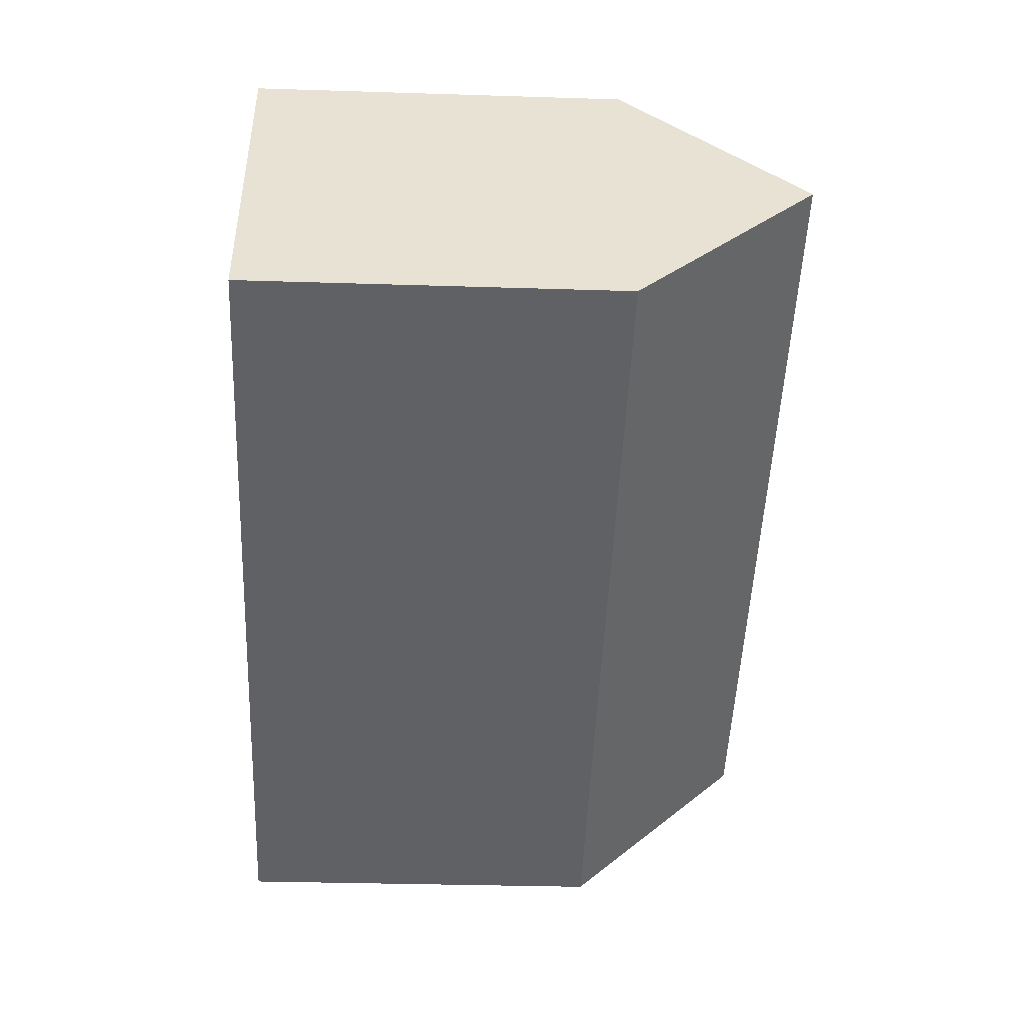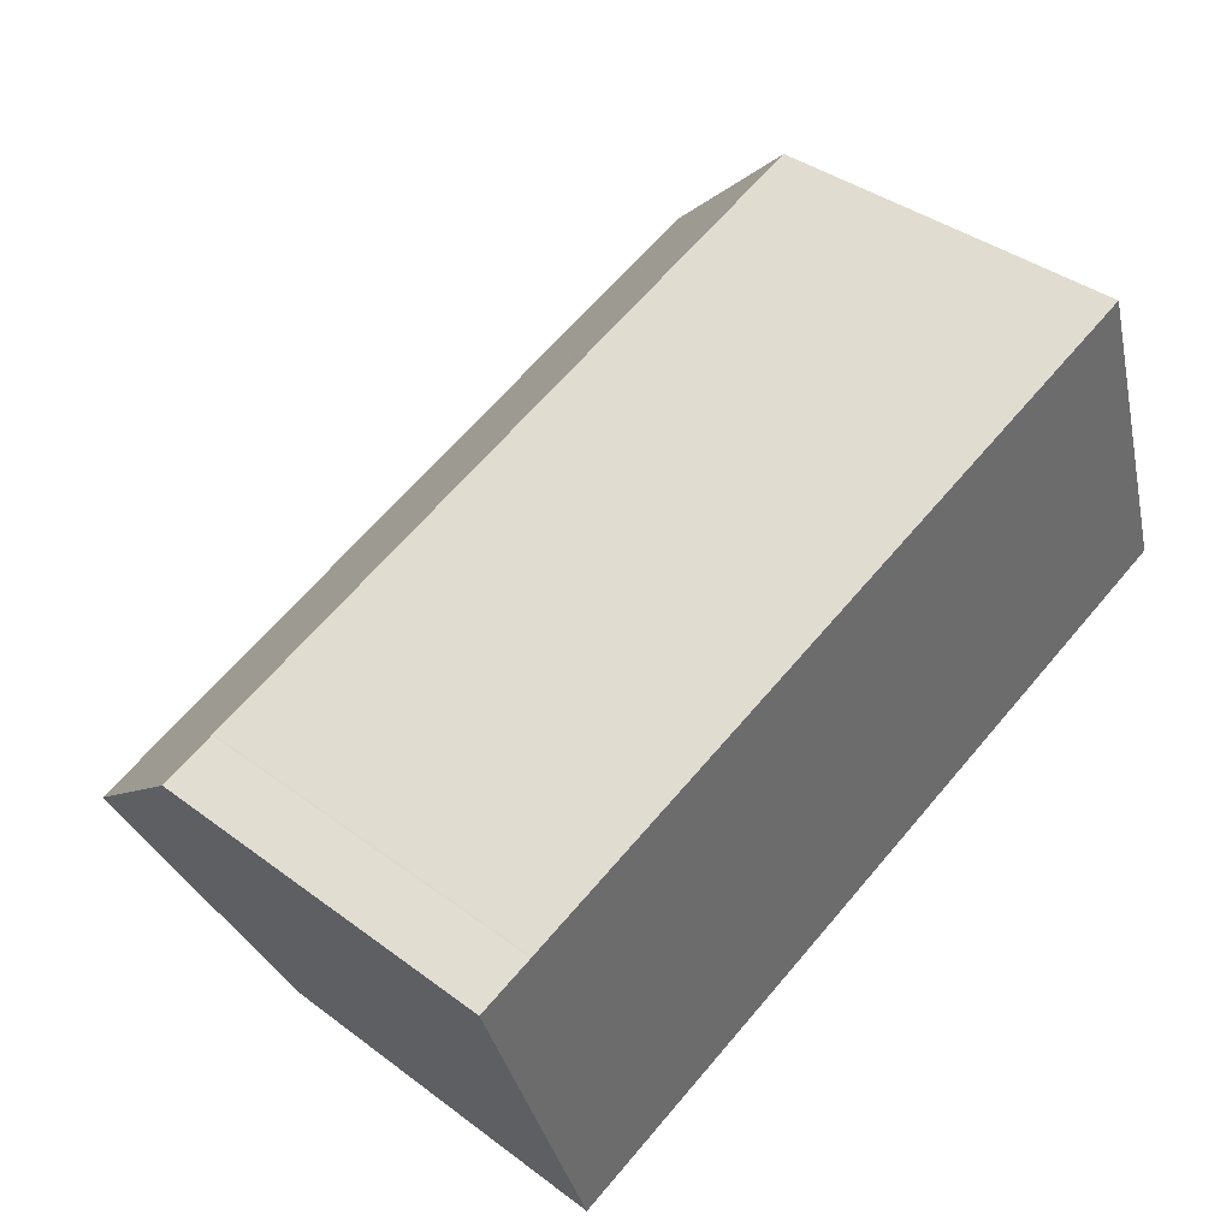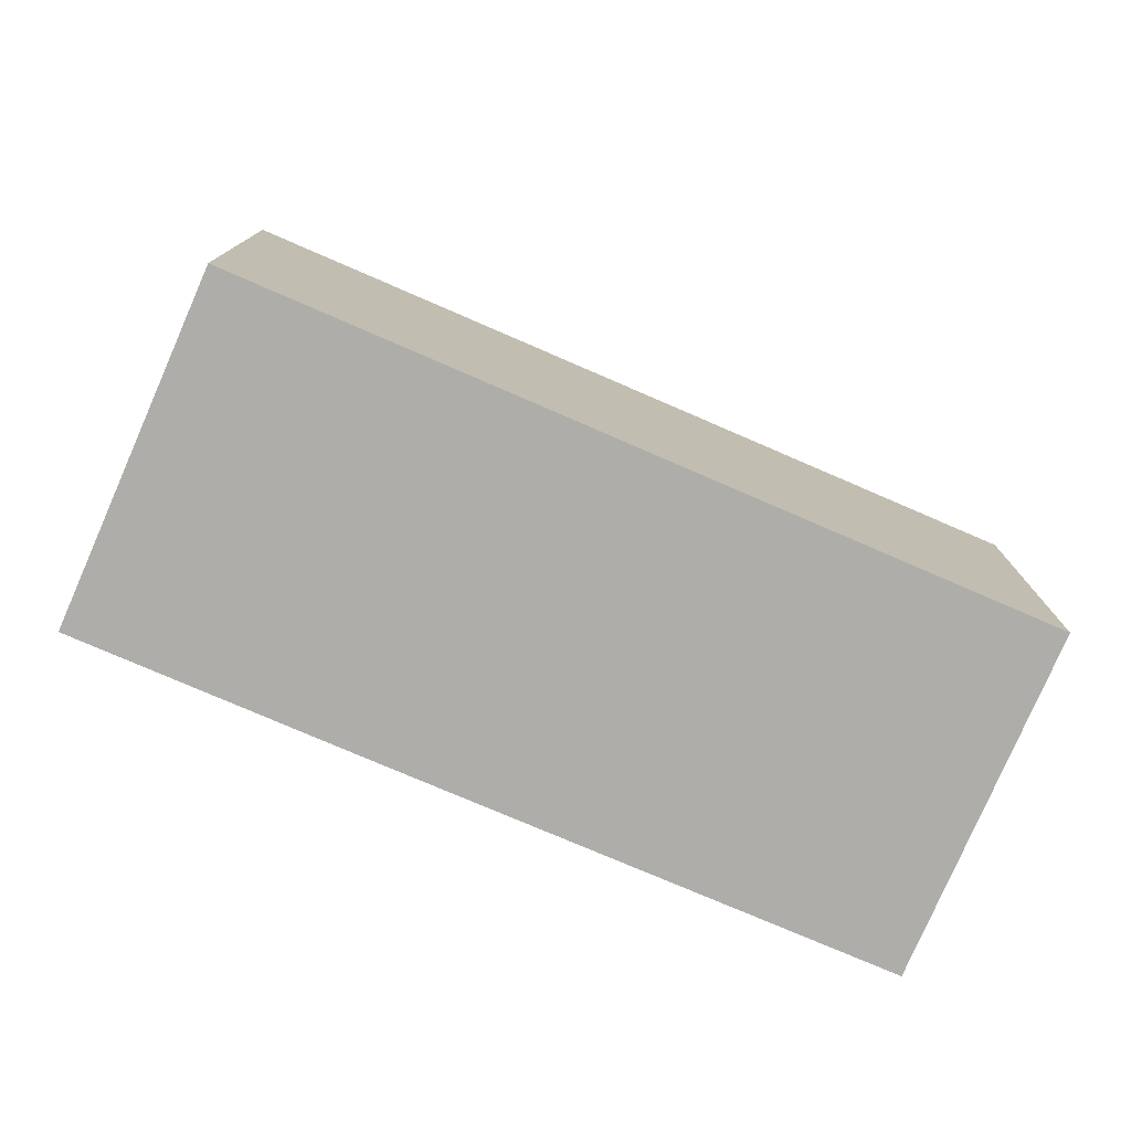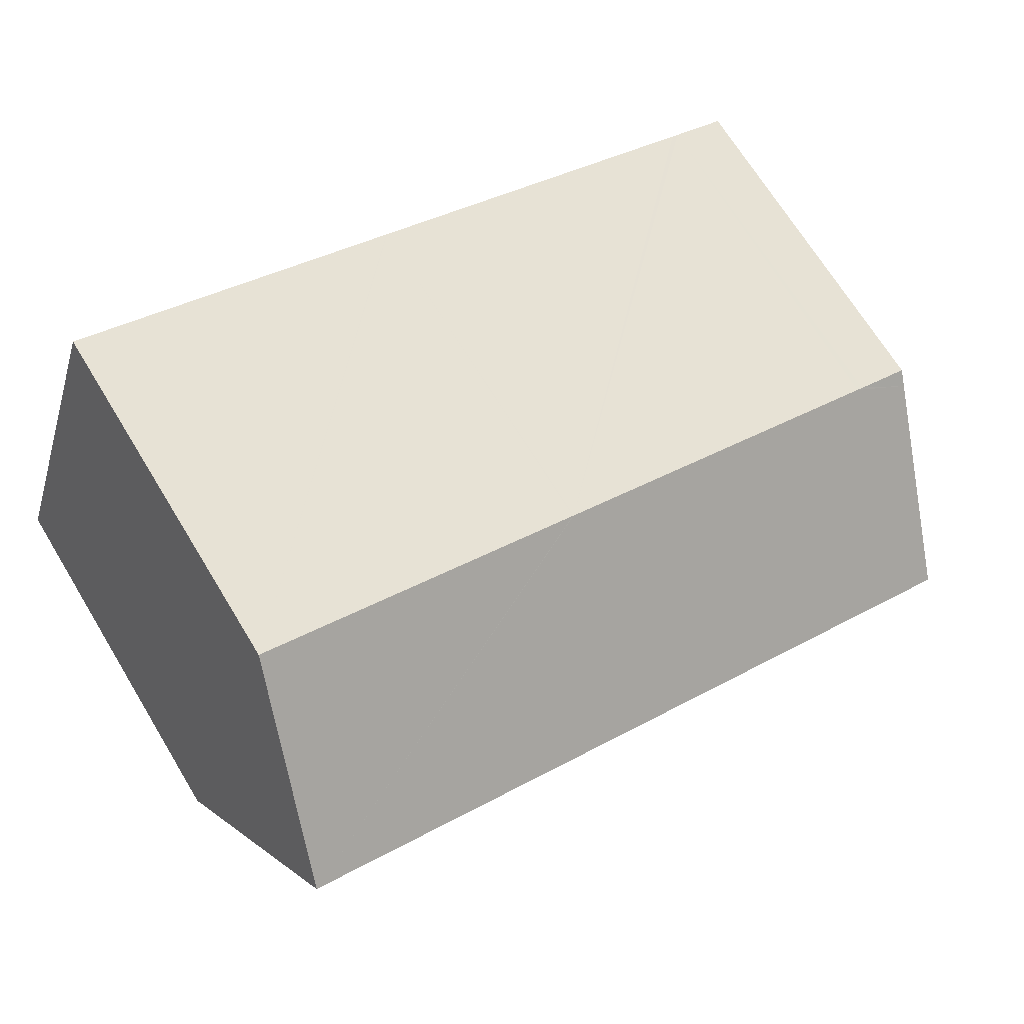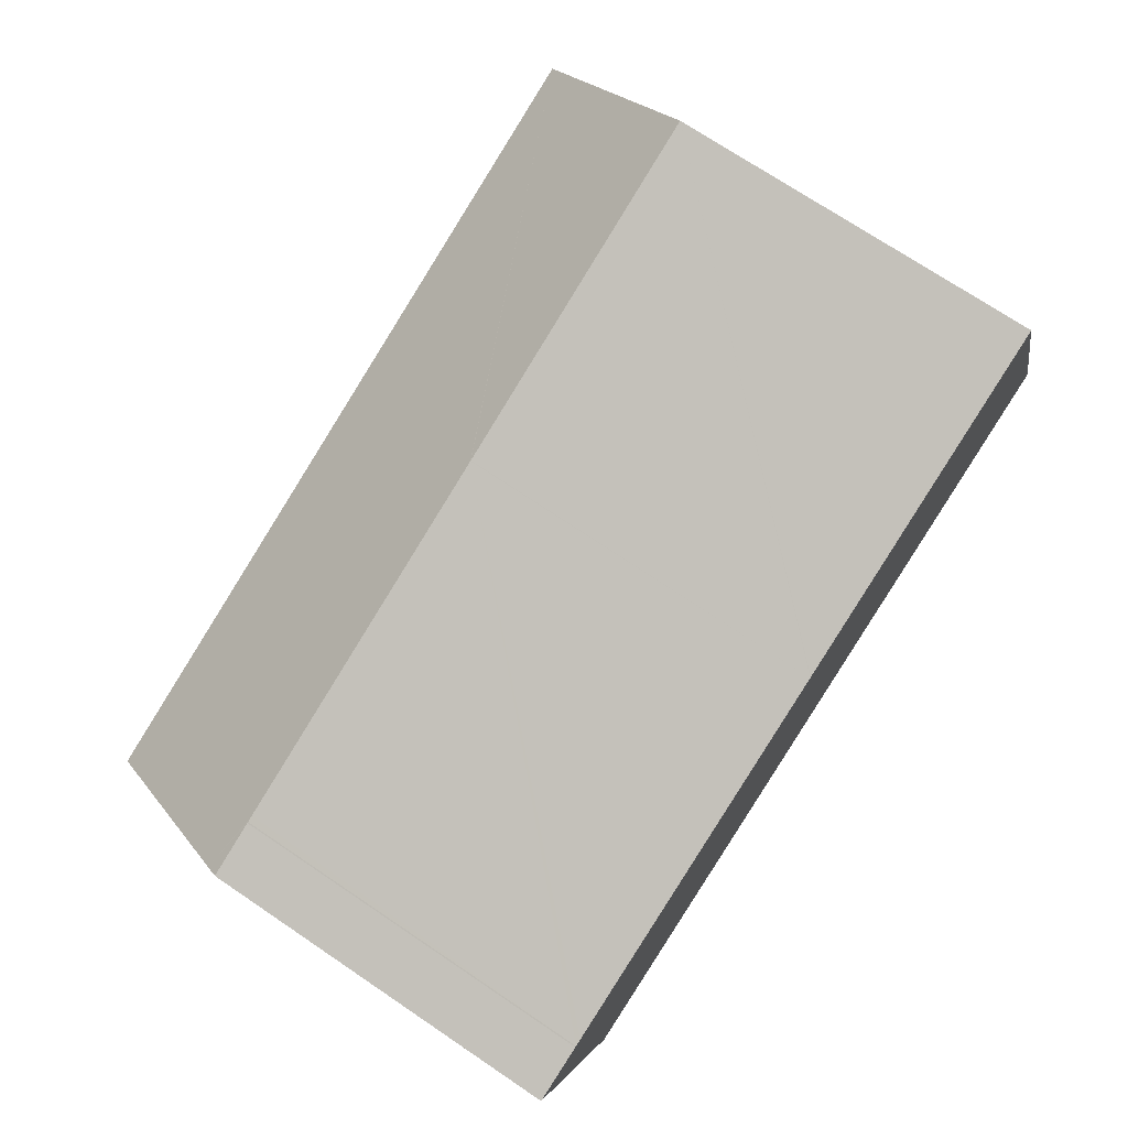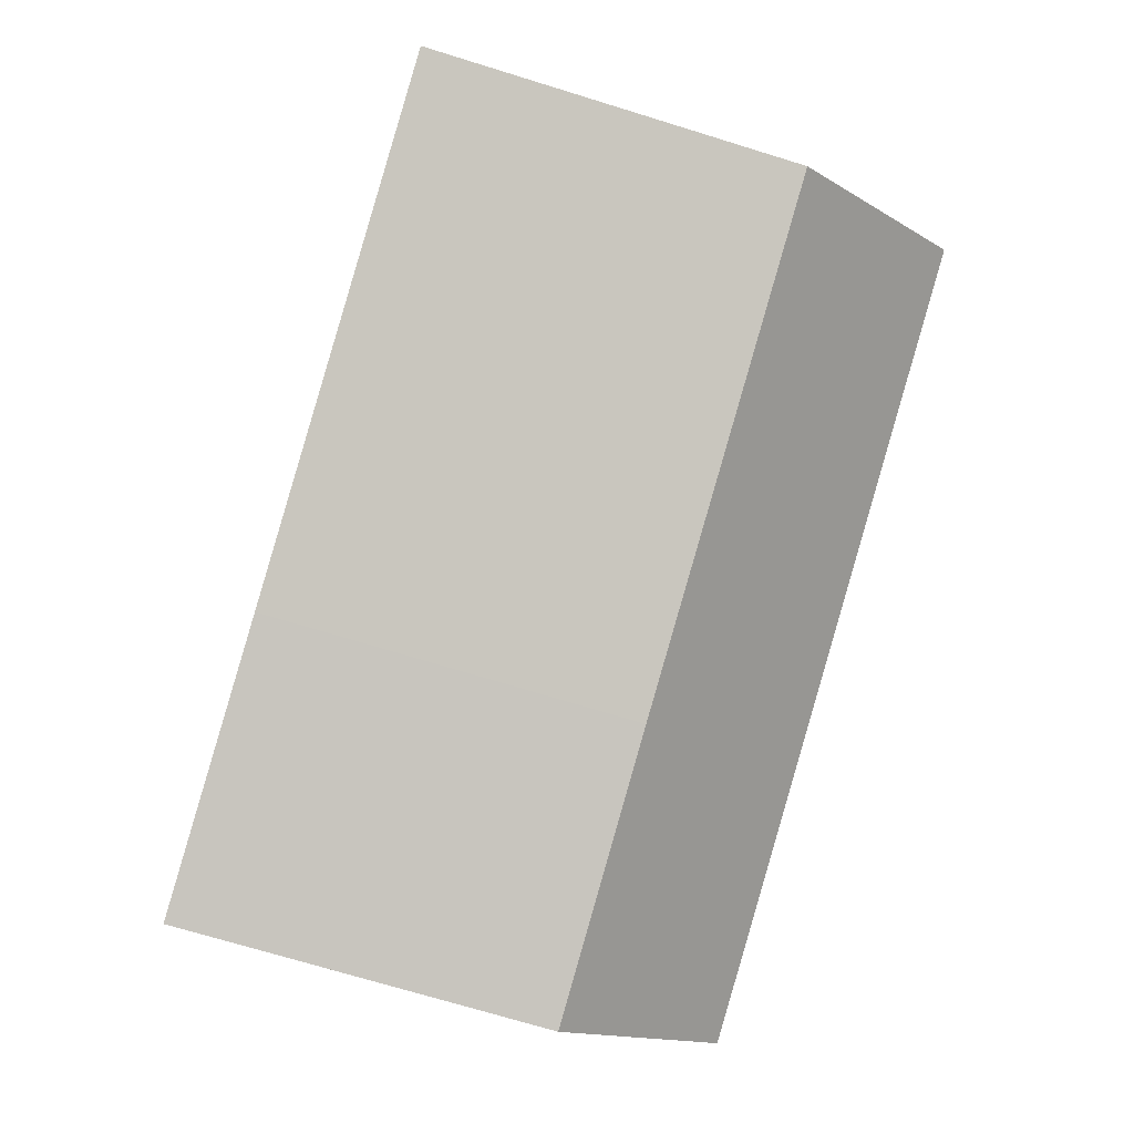
<metadata>
{"format":"obj","ext":"obj","renderer":"f3d","projection":"perspective","resolution":1024,"background":"white","views":[{"elev":-31.1,"azim":87.4,"up":"+Z"},{"elev":39.2,"azim":-47.1,"up":"+Z"},{"elev":-77.4,"azim":-42.3,"up":"+Y"},{"elev":69.4,"azim":148.6,"up":"+Z"},{"elev":72.1,"azim":-56.0,"up":"+Z"},{"elev":-71.8,"azim":72.9,"up":"+Z"}]}
</metadata>
<code>
v  12.78 10.96 4.37
v  12.81 10.96 4.378
v  24.72 16.34 2.936
v  14.59 10.97 4.987
v  23.01 10.99 7.869
v  23.13 11.35 7.543
v  11.5 10.94 -7.204
v  26.44 10.96 -2.026
v  1.678 16.34 -5.018
v  4.959 10.96 -9.444
v  3.344 10.96 -9.998
v  0.122 11.32 -0.366
v  1.881 10.93 0.641
v  1.648 10.93 0.559
v  0 10.92 6.688e-16
v  3.344 6.122e-16 -9.998
v  0.122 2.241e-17 -0.366
v  0 0 0
v  1.678 3.073e-16 -5.018
v  1.648 -3.423e-17 0.559
v  1.648 10.93 0.559
v  1.683 10.93 0.573
v  1.683 -3.509e-17 0.573
v  1.881 -3.925e-17 0.641
v  12.78 -2.676e-16 4.37
v  14.47 10.97 4.946
v  12.81 -2.681e-16 4.378
v  14.47 -3.029e-16 4.946
v  14.59 -3.054e-16 4.987
v  23.01 -4.818e-16 7.869
v  24.72 -1.798e-16 2.936
v  26.44 1.241e-16 -2.026
v  23.13 -4.619e-16 7.543
v  4.959 5.783e-16 -9.444
v  11.5 4.411e-16 -7.204
g defaultobject
f 1 2 3
f 4 3 2
f 3 4 5
f 3 5 6
f 7 3 8
f 3 7 9
f 9 7 10
f 9 10 11
f 12 3 9
f 3 12 13
f 3 13 1
f 14 12 15
f 13 12 14
f 11 12 9
f 12 11 16
f 12 16 15
f 15 16 17
f 15 17 18
f 17 16 19
f 15 20 21
f 20 15 18
f 20 22 21
f 22 20 23
f 23 13 22
f 13 23 1
f 1 23 24
f 1 24 25
f 1 25 2
f 2 25 26
f 26 25 4
f 4 25 5
f 5 25 27
f 5 27 28
f 5 28 29
f 5 29 30
f 6 8 3
f 8 6 5
f 8 5 30
f 8 30 31
f 8 31 32
f 31 30 33
f 10 16 11
f 16 10 7
f 16 7 34
f 34 7 35
f 35 7 8
f 35 8 32
f 31 35 32
f 35 31 33
f 35 33 30
f 35 30 29
f 35 29 27
f 35 27 25
f 35 25 24
f 35 24 34
f 34 24 23
f 34 23 20
f 34 20 18
f 34 18 16
f 16 18 17
f 16 17 19

</code>
